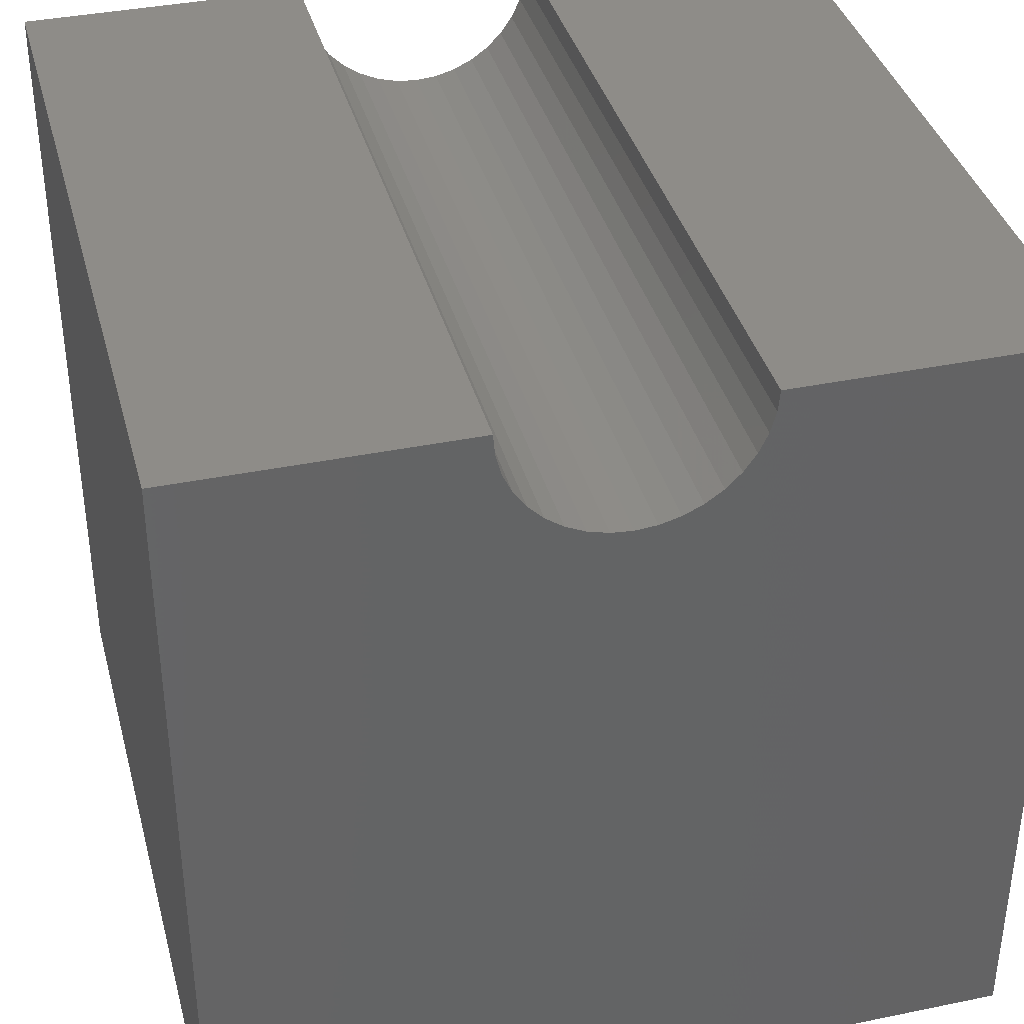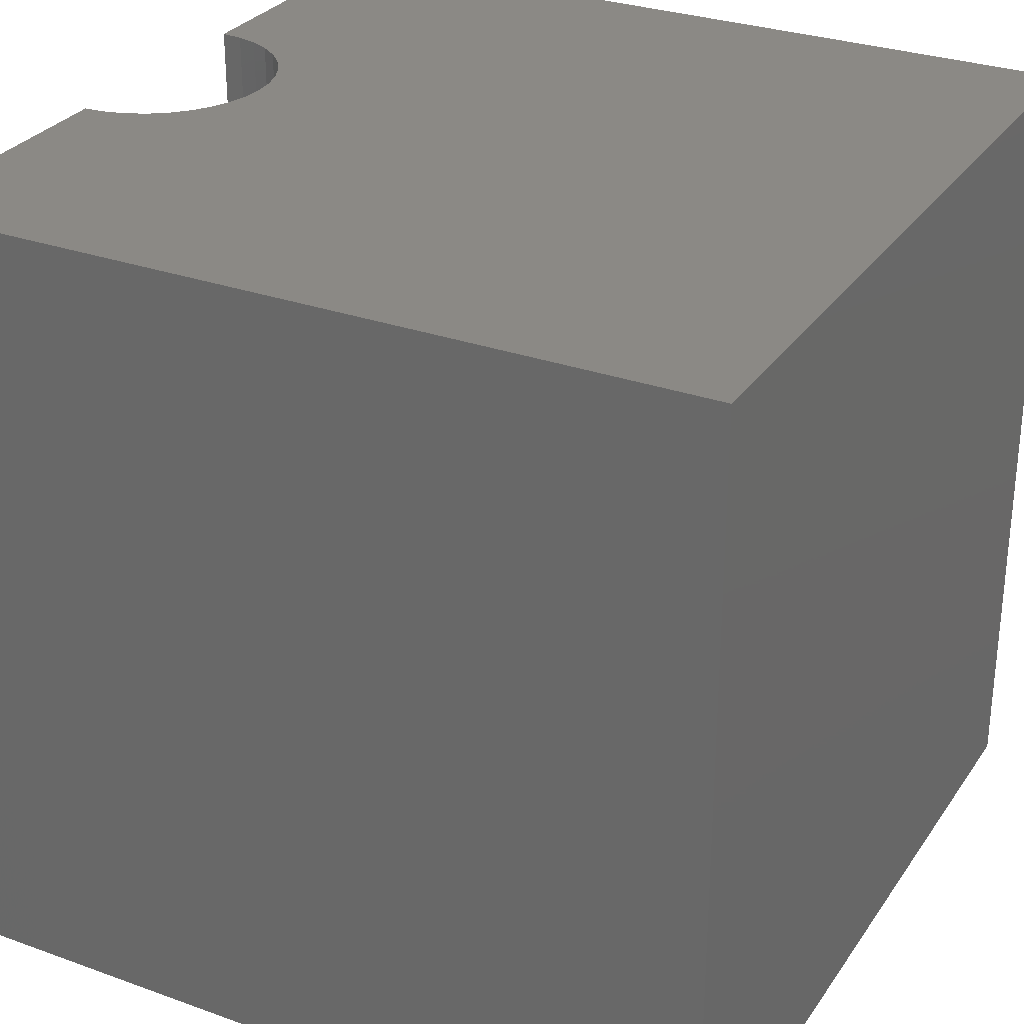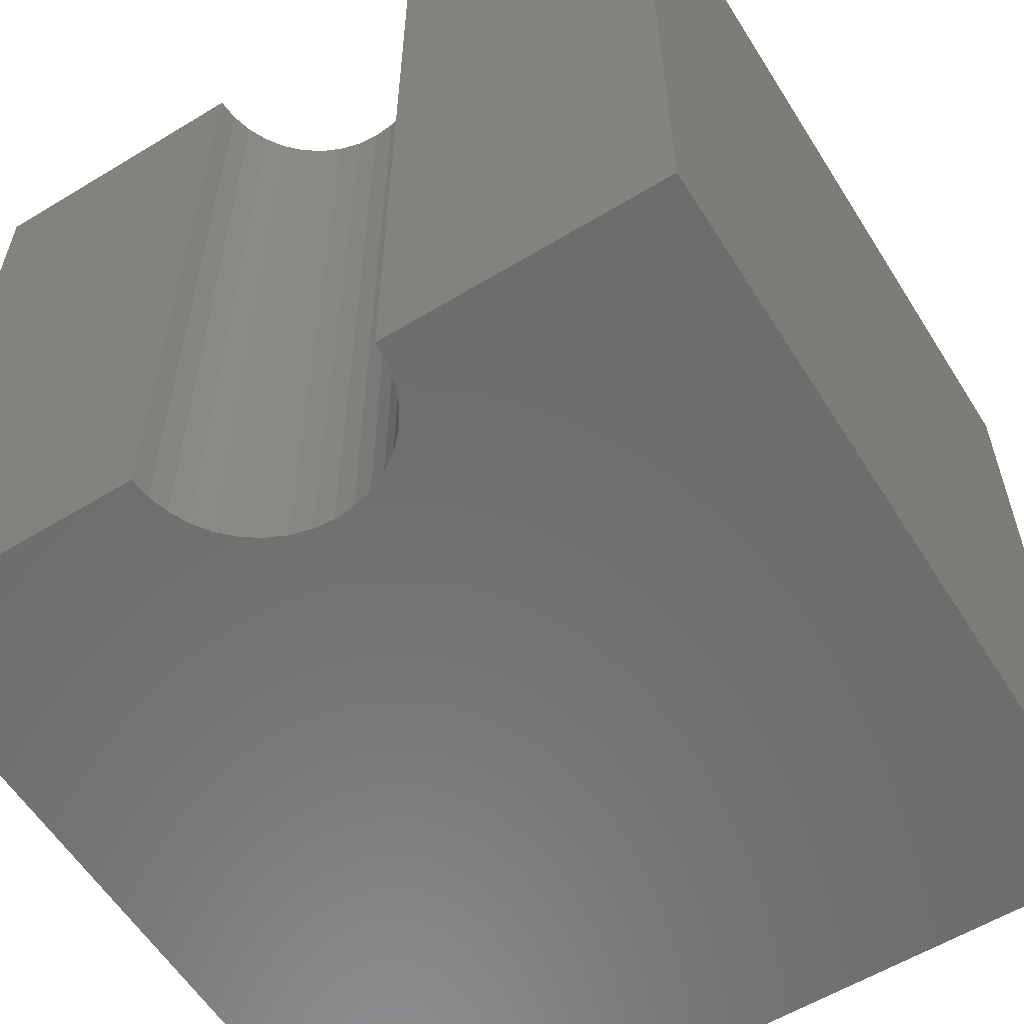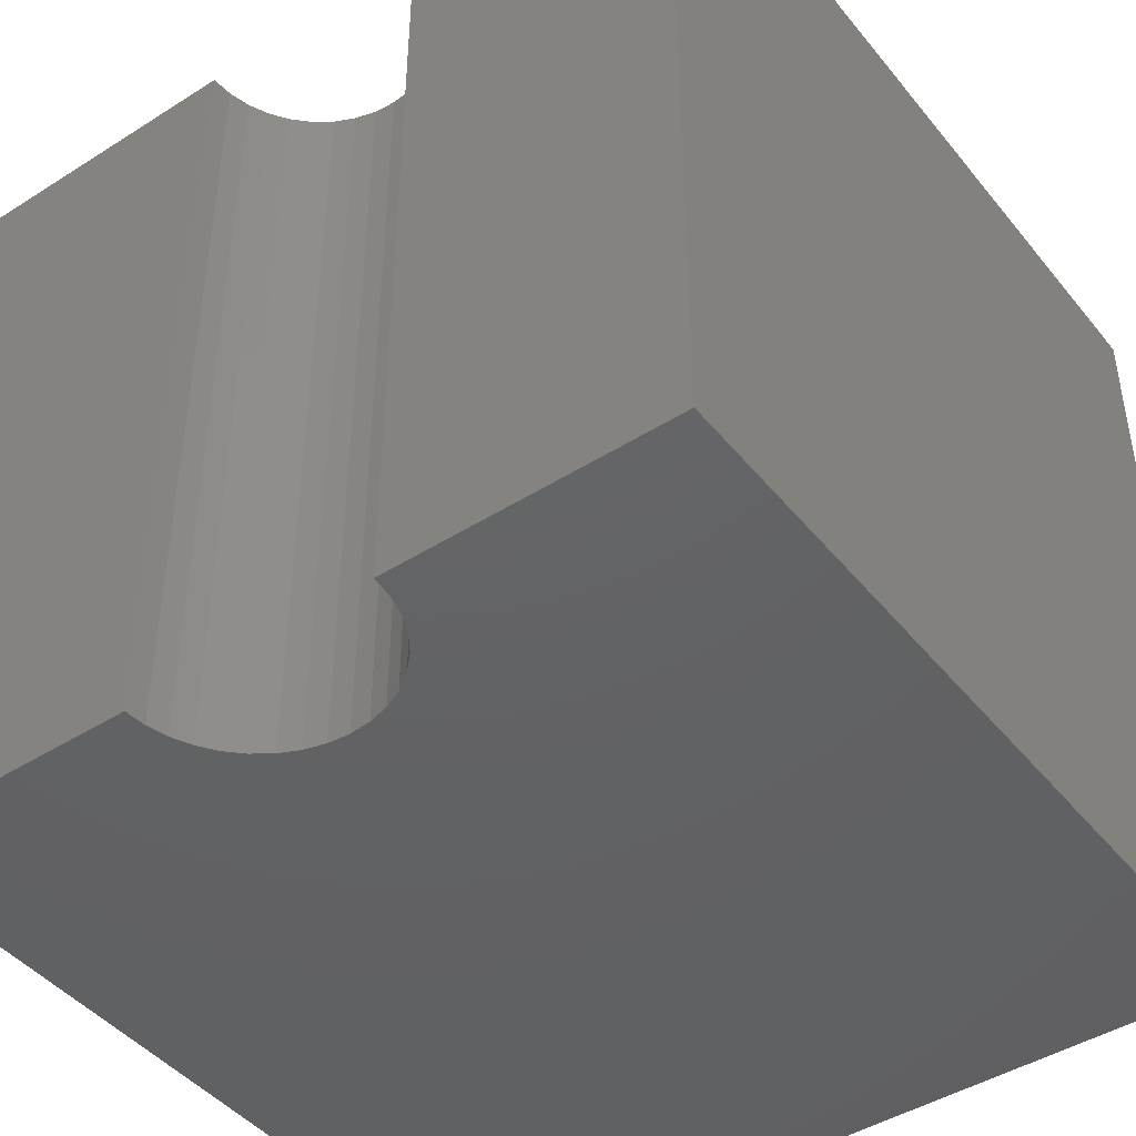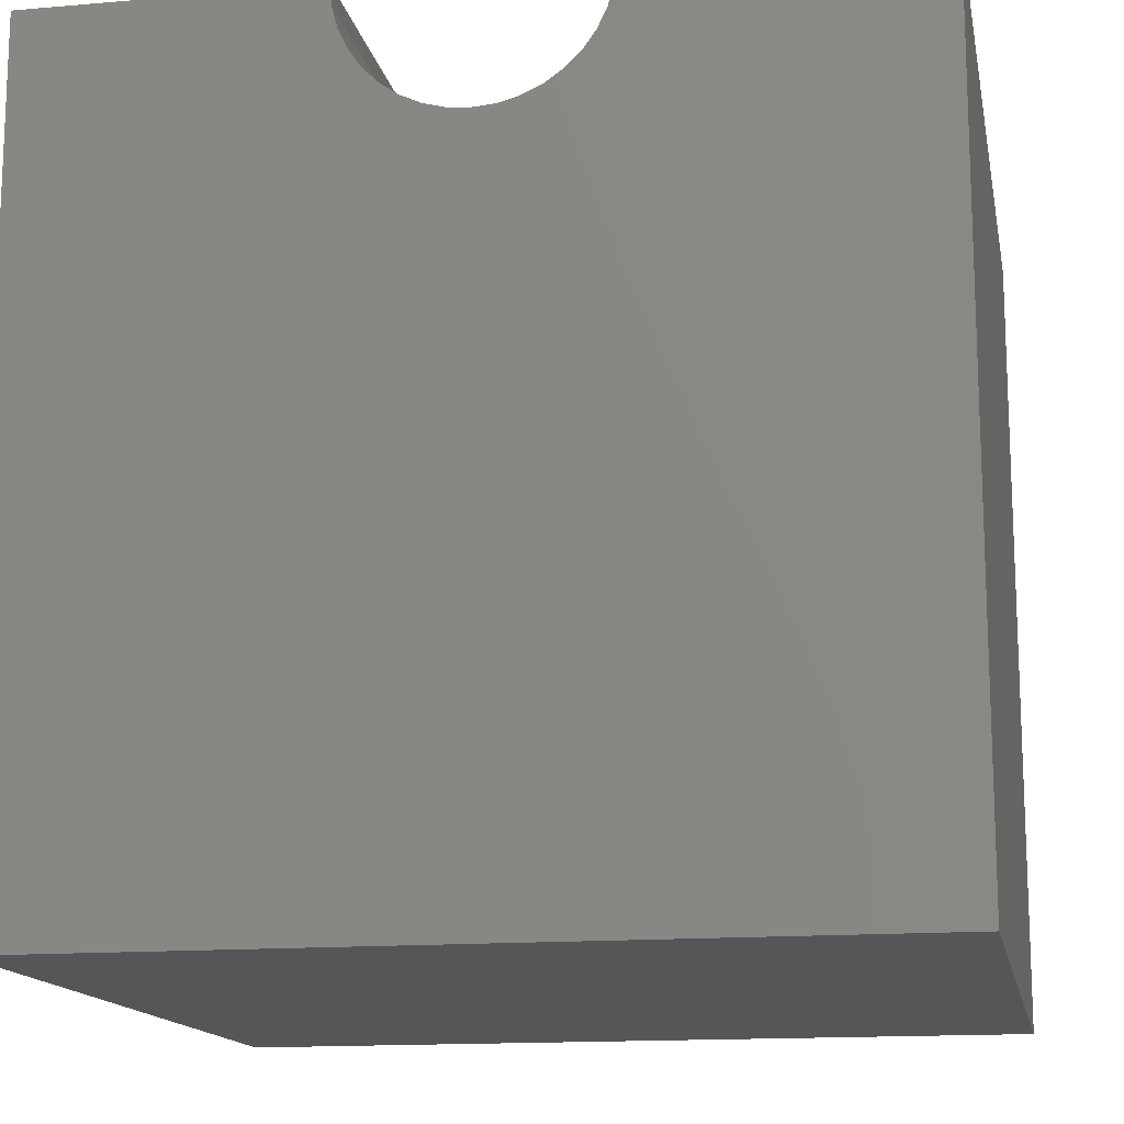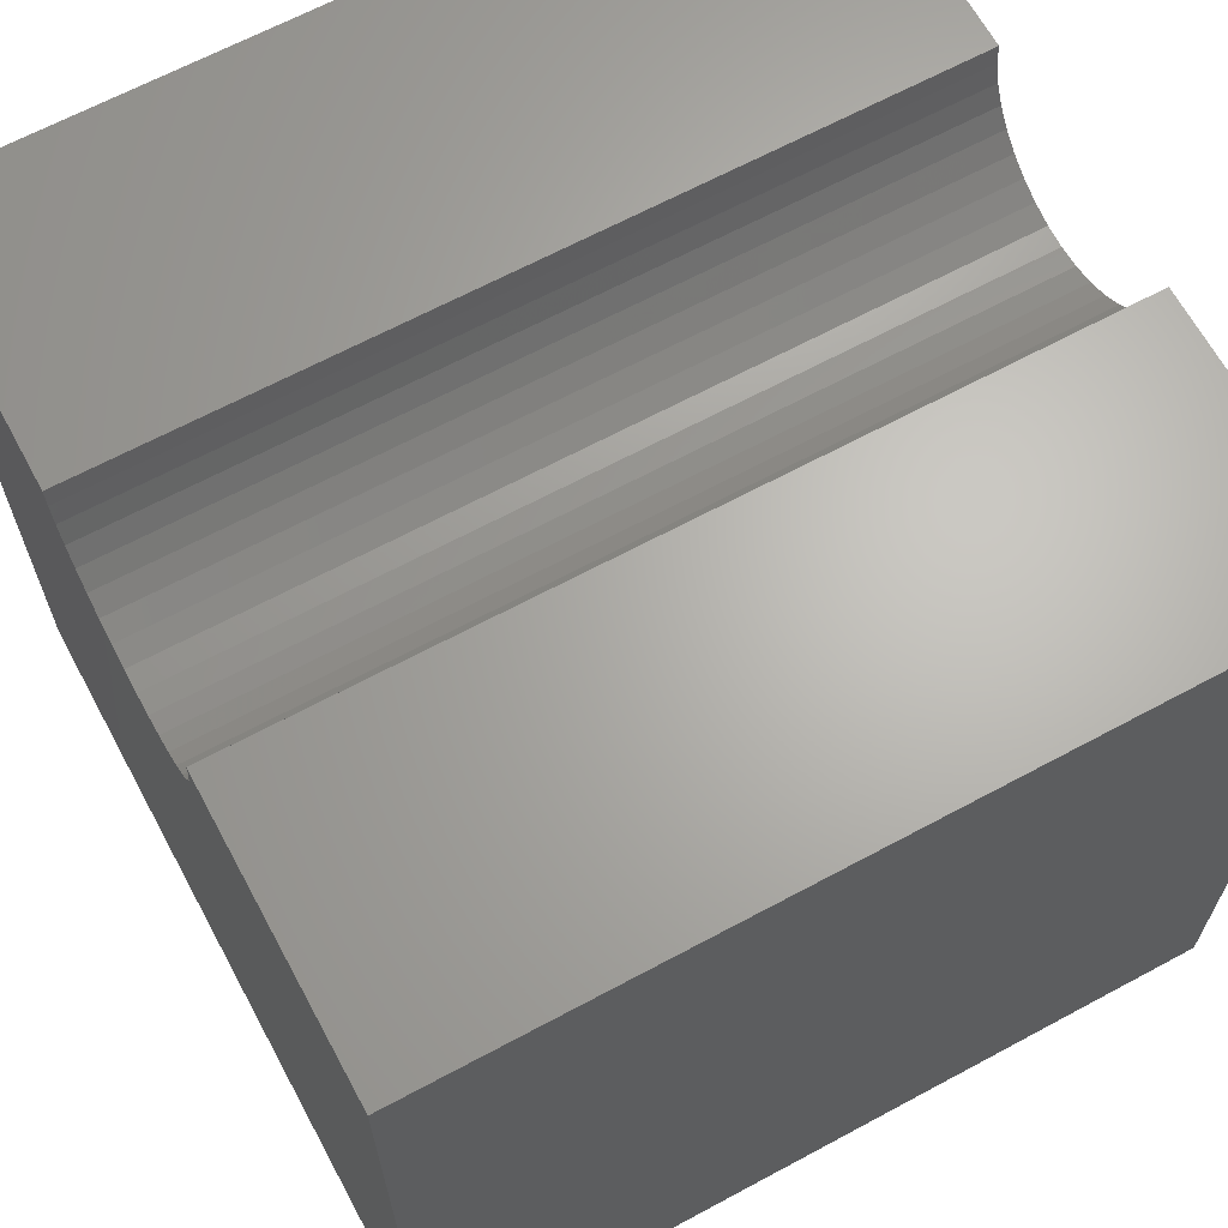
<metadata>
{"format":"stl","ext":"stl","renderer":"f3d","projection":"perspective","resolution":1024,"background":"white","views":[{"elev":37.7,"azim":165.3,"up":"+Z"},{"elev":29.5,"azim":117.9,"up":"+Y"},{"elev":-58.6,"azim":32.0,"up":"+Y"},{"elev":-44.7,"azim":36.3,"up":"+Y"},{"elev":-14.6,"azim":-169.3,"up":"+Z"},{"elev":65.7,"azim":61.6,"up":"+Z"}]}
</metadata>
<code>
# stl→obj: 46 verts, 88 faces
v 3.493 10 10
v 0 10 10
v 3.493 0 10
v 0 0 10
v 0 10 0
v 0 0 0
v 6.507 0 10
v 10 0 10
v 6.507 10 10
v 10 10 10
v 10 10 0
v 10 0 0
v 6.484 10 9.738
v 5.262 10 8.516
v 5.515 10 8.584
v 5.753 10 8.695
v 5.969 10 8.846
v 3.516 10 9.738
v 3.584 10 9.485
v 3.695 10 9.247
v 3.846 10 9.031
v 4.031 10 8.846
v 4.247 10 8.695
v 4.485 10 8.584
v 4.738 10 8.516
v 5 10 8.493
v 6.154 10 9.031
v 6.305 10 9.247
v 6.416 10 9.485
v 3.516 0 9.738
v 6.154 0 9.031
v 5.969 0 8.846
v 5.753 0 8.695
v 5.515 0 8.584
v 6.484 0 9.738
v 6.416 0 9.485
v 6.305 0 9.247
v 4.485 0 8.584
v 4.247 0 8.695
v 4.031 0 8.846
v 5.262 0 8.516
v 5 0 8.493
v 4.738 0 8.516
v 3.846 0 9.031
v 3.695 0 9.247
v 3.584 0 9.485
f 1 2 3
f 3 2 4
f 2 5 4
f 4 5 6
f 7 8 9
f 9 8 10
f 11 10 12
f 12 10 8
f 5 11 6
f 6 11 12
f 13 9 10
f 14 15 11
f 11 15 16
f 11 16 17
f 1 18 2
f 2 18 19
f 2 19 5
f 5 19 20
f 20 21 5
f 5 21 22
f 5 22 23
f 23 24 5
f 5 24 25
f 5 25 11
f 11 25 26
f 11 26 14
f 17 27 11
f 11 27 28
f 11 28 10
f 10 28 29
f 10 29 13
f 30 3 4
f 31 32 12
f 12 32 33
f 12 33 34
f 7 35 8
f 8 35 36
f 8 36 12
f 12 36 37
f 12 37 31
f 38 39 6
f 6 39 40
f 34 41 12
f 12 41 42
f 12 42 6
f 6 42 43
f 6 43 38
f 40 44 6
f 6 44 45
f 6 45 4
f 4 45 46
f 4 46 30
f 7 9 13
f 7 13 35
f 35 13 29
f 35 29 36
f 36 29 28
f 36 28 37
f 37 28 27
f 37 27 31
f 31 27 17
f 31 17 32
f 32 17 16
f 32 16 33
f 33 16 15
f 33 15 34
f 34 15 14
f 34 14 41
f 41 14 26
f 41 26 42
f 42 26 25
f 42 25 43
f 43 25 24
f 43 24 38
f 38 24 23
f 38 23 39
f 39 23 22
f 39 22 40
f 40 22 21
f 40 21 44
f 44 21 20
f 44 20 45
f 45 20 19
f 45 19 46
f 46 19 18
f 46 18 30
f 30 18 1
f 30 1 3

</code>
